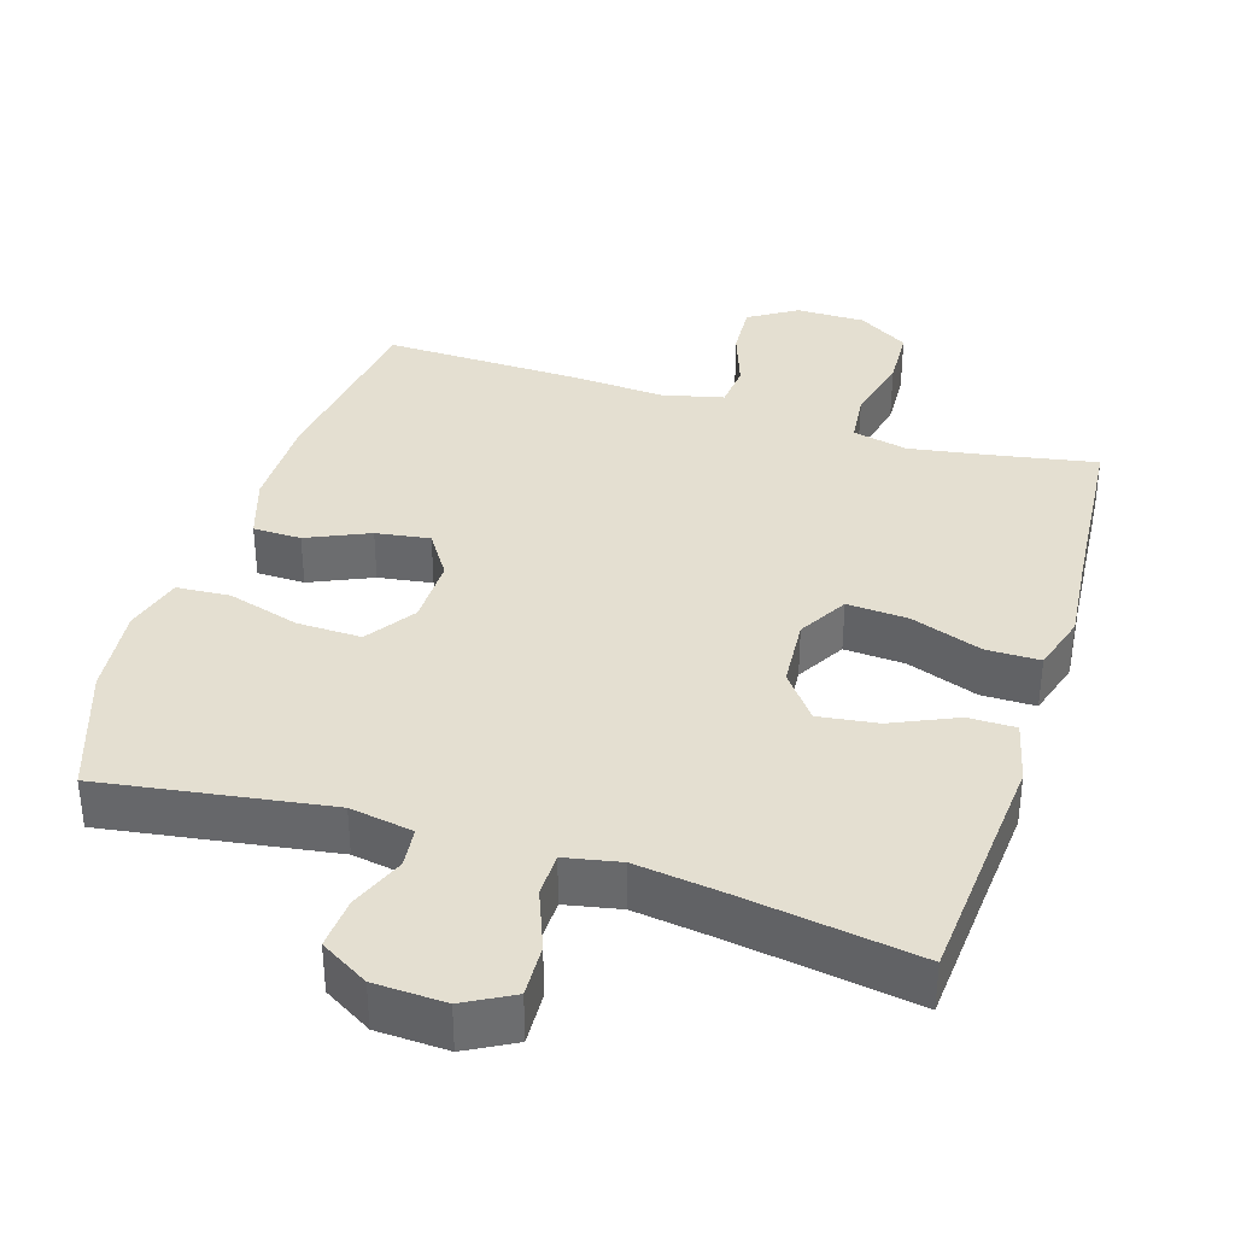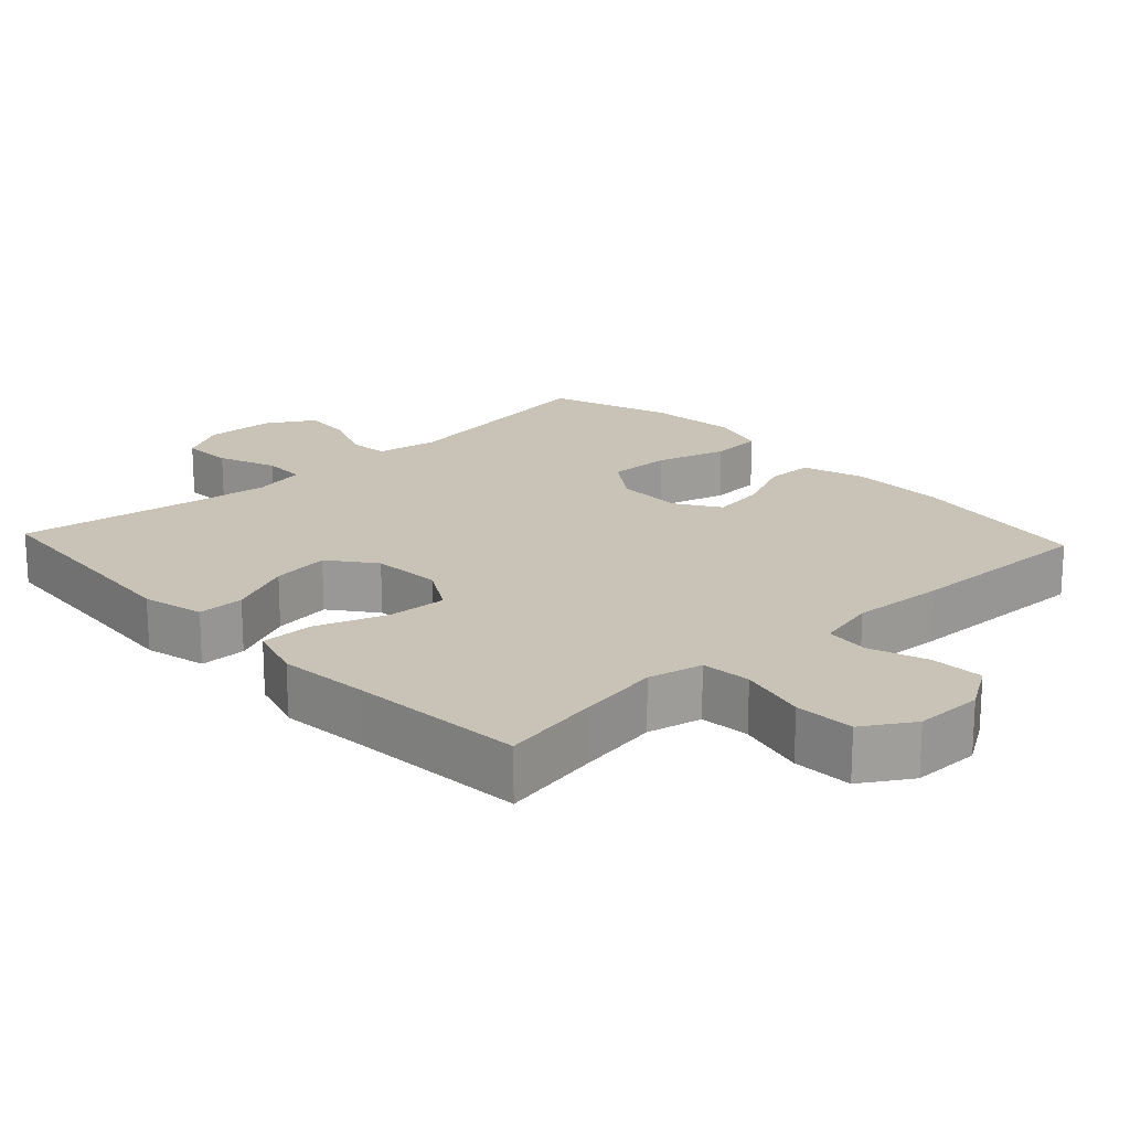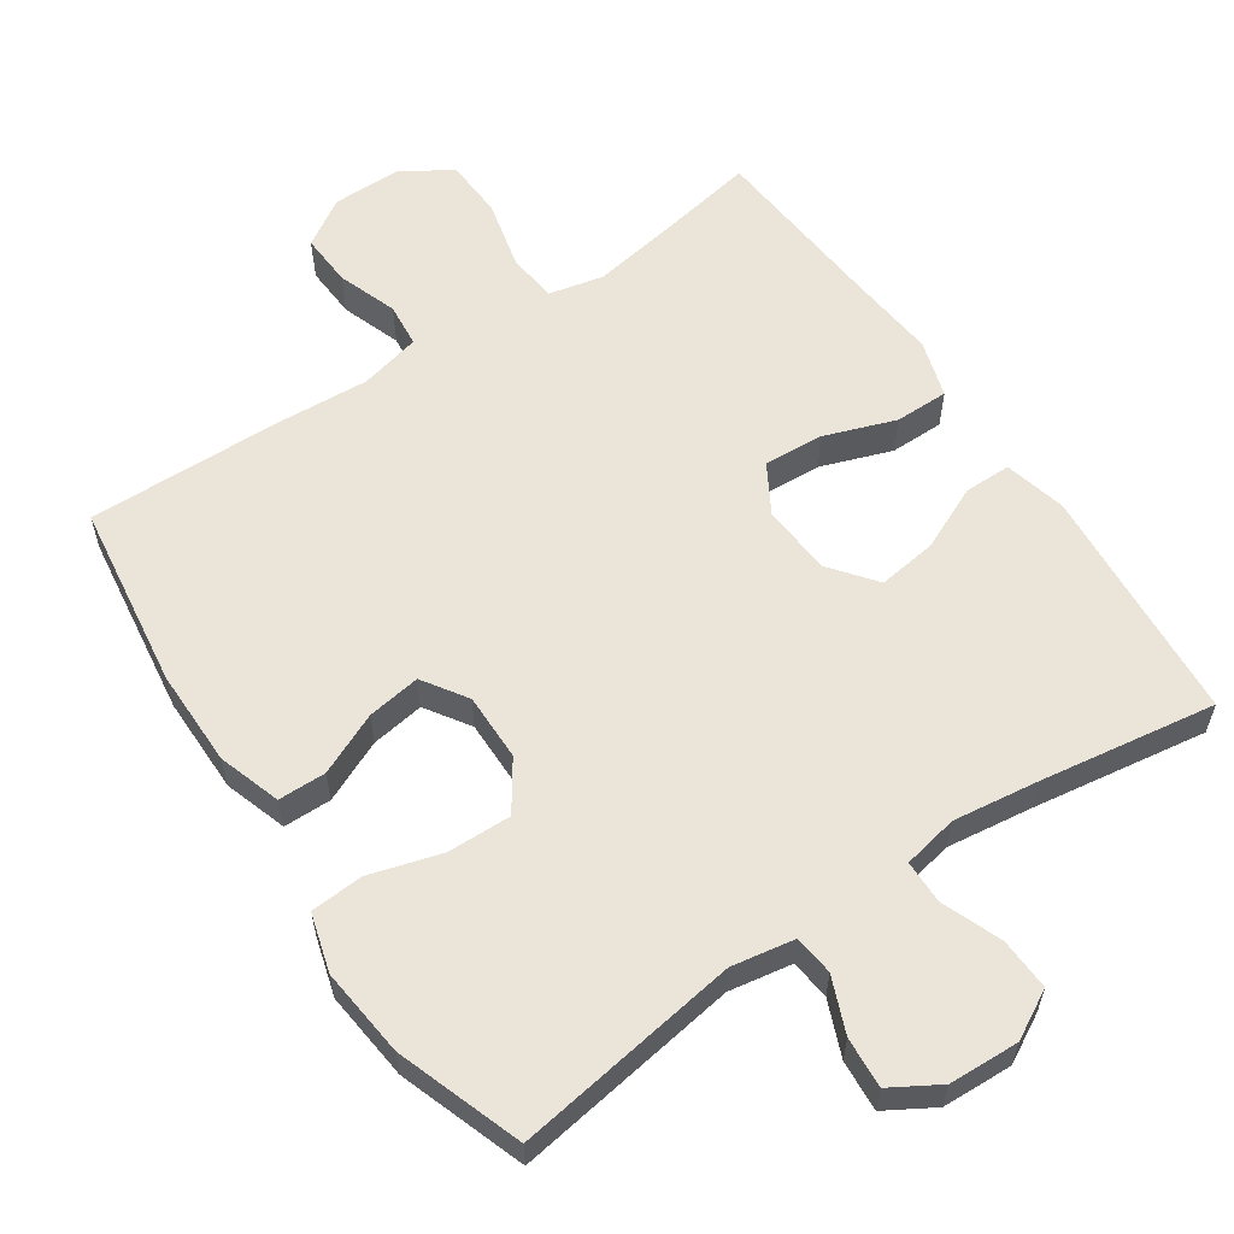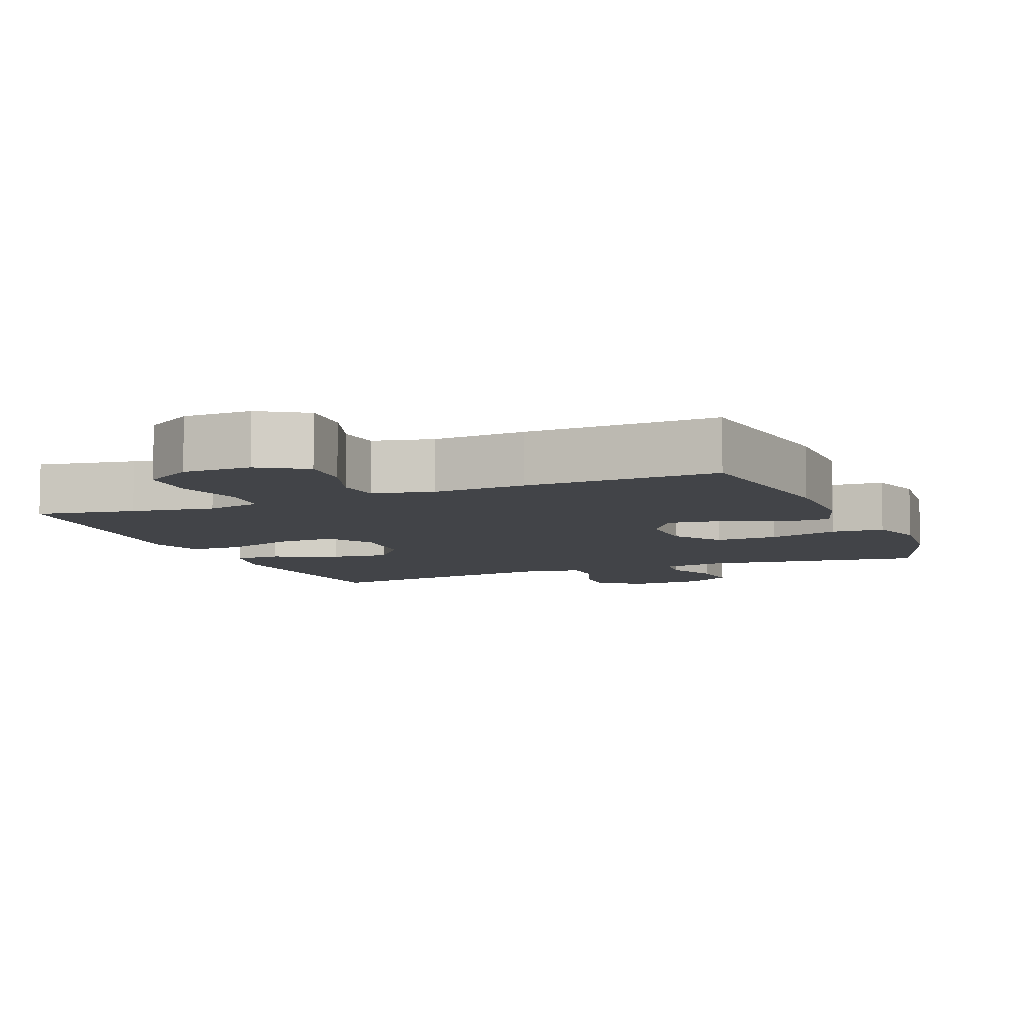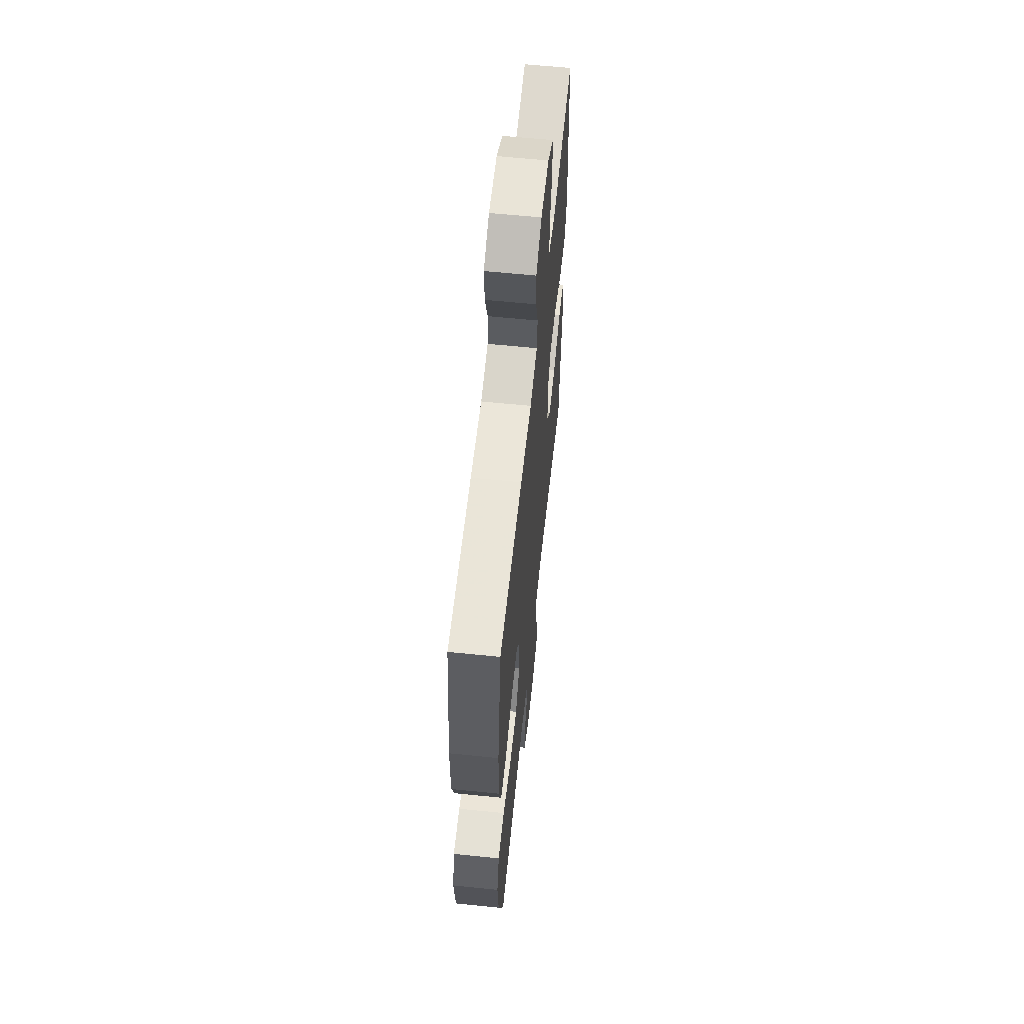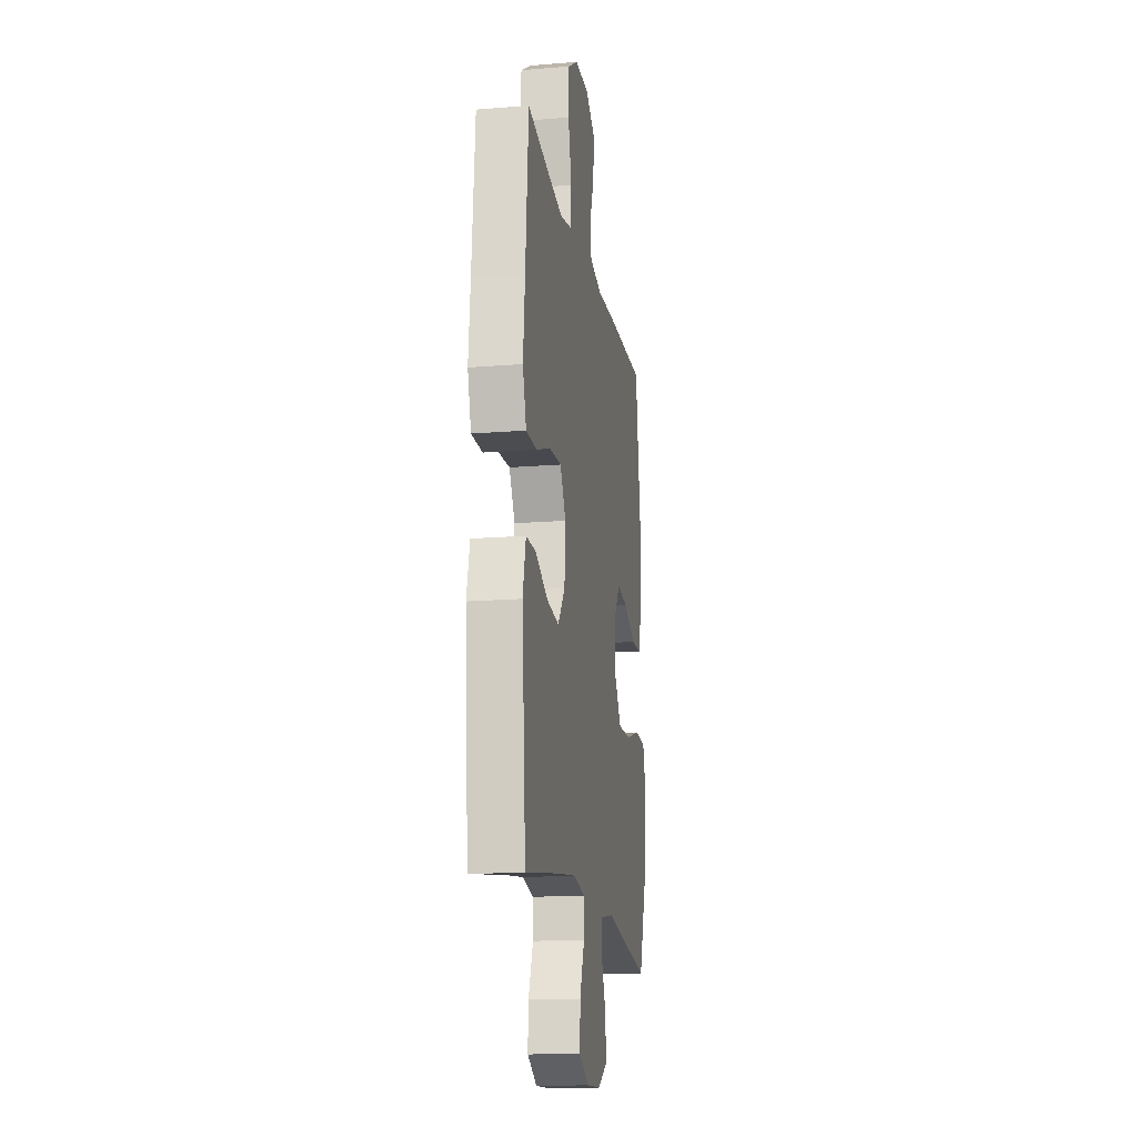
<metadata>
{"format":"obj","ext":"obj","renderer":"f3d","projection":"perspective","resolution":1024,"background":"white","views":[{"elev":36.6,"azim":-162.6,"up":"+Y"},{"elev":19.4,"azim":-43.0,"up":"+Y"},{"elev":58.9,"azim":146.0,"up":"+Y"},{"elev":-7.7,"azim":22.5,"up":"+Y"},{"elev":61.0,"azim":96.0,"up":"+Z"},{"elev":-16.2,"azim":-80.5,"up":"+Z"}]}
</metadata>
<code>
v 0.5 0.07 0.5
v 0.536 0.07 0.243
v 0.536 0.07 0.109
v 0.508 0.07 0.023
v 0.442 0.07 0.022
v 0.357 0.07 0.06
v 0.283 0.07 0.071
v 0.243 0.07 0.01
v 0.244 0.07 -0.083
v 0.29 0.07 -0.15
v 0.378 0.07 -0.148
v 0.477 0.07 -0.119
v 0.55 0.07 -0.124
v 0.573 0.07 -0.204
v 0.56 0.07 -0.327
v 0.5 0.07 -0.5
v 0.189 0.07 -0.453
v 0.102 0.07 -0.468
v 0.096 0.07 -0.523
v 0.127 0.07 -0.599
v 0.132 0.07 -0.669
v 0.066 0.07 -0.708
v -0.031 0.07 -0.712
v -0.097 0.07 -0.676
v -0.094 0.07 -0.604
v -0.062 0.07 -0.522
v -0.063 0.07 -0.462
v -0.139 0.07 -0.447
v -0.259 0.07 -0.463
v -0.5 0.07 -0.5
v -0.515 0.07 -0.307
v -0.526 0.07 -0.171
v -0.505 0.07 -0.085
v -0.44 0.07 -0.085
v -0.351 0.07 -0.125
v -0.27 0.07 -0.136
v -0.221 0.07 -0.073
v -0.214 0.07 0.024
v -0.253 0.07 0.091
v -0.336 0.07 0.086
v -0.434 0.07 0.051
v -0.508 0.07 0.051
v -0.532 0.07 0.13
v -0.52 0.07 0.255
v -0.5 0.07 0.5
v -0.363 0.07 0.475
v -0.248 0.07 0.456
v -0.172 0.07 0.473
v -0.165 0.07 0.542
v -0.188 0.07 0.637
v -0.184 0.07 0.72
v -0.115 0.07 0.763
v -0.02 0.07 0.763
v 0.045 0.07 0.722
v 0.041 0.07 0.649
v 0.012 0.07 0.567
v 0.018 0.07 0.506
v 0.102 0.07 0.486
v 0.231 0.07 0.494
v 0.5 0 0.5
v 0.536 0 0.243
v 0.536 0 0.109
v 0.508 0 0.023
v 0.442 0 0.022
v 0.357 0 0.06
v 0.283 0 0.071
v 0.243 0 0.01
v 0.244 0 -0.083
v 0.29 0 -0.15
v 0.378 0 -0.148
v 0.477 0 -0.119
v 0.55 0 -0.124
v 0.573 0 -0.204
v 0.56 0 -0.327
v 0.5 0 -0.5
v 0.189 0 -0.453
v 0.102 0 -0.468
v 0.096 0 -0.523
v 0.127 0 -0.599
v 0.132 0 -0.669
v 0.066 0 -0.708
v -0.031 0 -0.712
v -0.097 0 -0.676
v -0.094 0 -0.604
v -0.062 0 -0.522
v -0.063 0 -0.462
v -0.139 0 -0.447
v -0.259 0 -0.463
v -0.5 0 -0.5
v -0.515 0 -0.307
v -0.526 0 -0.171
v -0.505 0 -0.085
v -0.44 0 -0.085
v -0.351 0 -0.125
v -0.27 0 -0.136
v -0.221 0 -0.073
v -0.214 0 0.024
v -0.253 0 0.091
v -0.336 0 0.086
v -0.434 0 0.051
v -0.508 0 0.051
v -0.532 0 0.13
v -0.52 0 0.255
v -0.5 0 0.5
v -0.363 0 0.475
v -0.248 0 0.456
v -0.172 0 0.473
v -0.165 0 0.542
v -0.188 0 0.637
v -0.184 0 0.72
v -0.115 0 0.763
v -0.02 0 0.763
v 0.045 0 0.722
v 0.041 0 0.649
v 0.012 0 0.567
v 0.018 0 0.506
v 0.102 0 0.486
v 0.231 0 0.494
f 58 59 1 2
f 57 58 2 3
f 53 54 55 56
f 53 56 57
f 52 53 57
f 49 50 51 52
f 48 49 52 57
f 47 48 57 3
f 44 45 46
f 40 41 42 43
f 39 40 43 44
f 32 33 34 35
f 31 32 35 36
f 29 30 31 36
f 28 29 36 37
f 23 24 25 26
f 23 26 27
f 22 23 27
f 19 20 21 22
f 18 19 22 27
f 17 18 27 28
f 15 16 17
f 11 12 13 14
f 10 11 14 15
f 3 4 5 6
f 3 6 7
f 47 3 7
f 39 44 46 47
f 38 39 47 7
f 37 38 7 8
f 28 37 8 9
f 10 15 17 28
f 9 10 28
f 61 60 118 117
f 62 61 117 116
f 115 114 113 112
f 116 115 112
f 116 112 111
f 111 110 109 108
f 116 111 108 107
f 62 116 107 106
f 105 104 103
f 102 101 100 99
f 103 102 99 98
f 94 93 92 91
f 95 94 91 90
f 95 90 89 88
f 96 95 88 87
f 85 84 83 82
f 86 85 82
f 86 82 81
f 81 80 79 78
f 86 81 78 77
f 87 86 77 76
f 76 75 74
f 73 72 71 70
f 74 73 70 69
f 65 64 63 62
f 66 65 62
f 66 62 106
f 106 105 103 98
f 66 106 98 97
f 67 66 97 96
f 68 67 96 87
f 87 76 74 69
f 87 69 68
f 1 60 61 2
f 2 61 62 3
f 3 62 63 4
f 4 63 64 5
f 5 64 65 6
f 6 65 66 7
f 7 66 67 8
f 8 67 68 9
f 9 68 69 10
f 10 69 70 11
f 11 70 71 12
f 12 71 72 13
f 13 72 73 14
f 14 73 74 15
f 15 74 75 16
f 16 75 76 17
f 17 76 77 18
f 18 77 78 19
f 19 78 79 20
f 20 79 80 21
f 21 80 81 22
f 22 81 82 23
f 23 82 83 24
f 24 83 84 25
f 25 84 85 26
f 26 85 86 27
f 27 86 87 28
f 28 87 88 29
f 29 88 89 30
f 30 89 90 31
f 31 90 91 32
f 32 91 92 33
f 33 92 93 34
f 34 93 94 35
f 35 94 95 36
f 36 95 96 37
f 37 96 97 38
f 38 97 98 39
f 39 98 99 40
f 40 99 100 41
f 41 100 101 42
f 42 101 102 43
f 43 102 103 44
f 44 103 104 45
f 45 104 105 46
f 46 105 106 47
f 47 106 107 48
f 48 107 108 49
f 49 108 109 50
f 50 109 110 51
f 51 110 111 52
f 52 111 112 53
f 53 112 113 54
f 54 113 114 55
f 55 114 115 56
f 56 115 116 57
f 57 116 117 58
f 58 117 118 59
f 59 118 60 1

</code>
